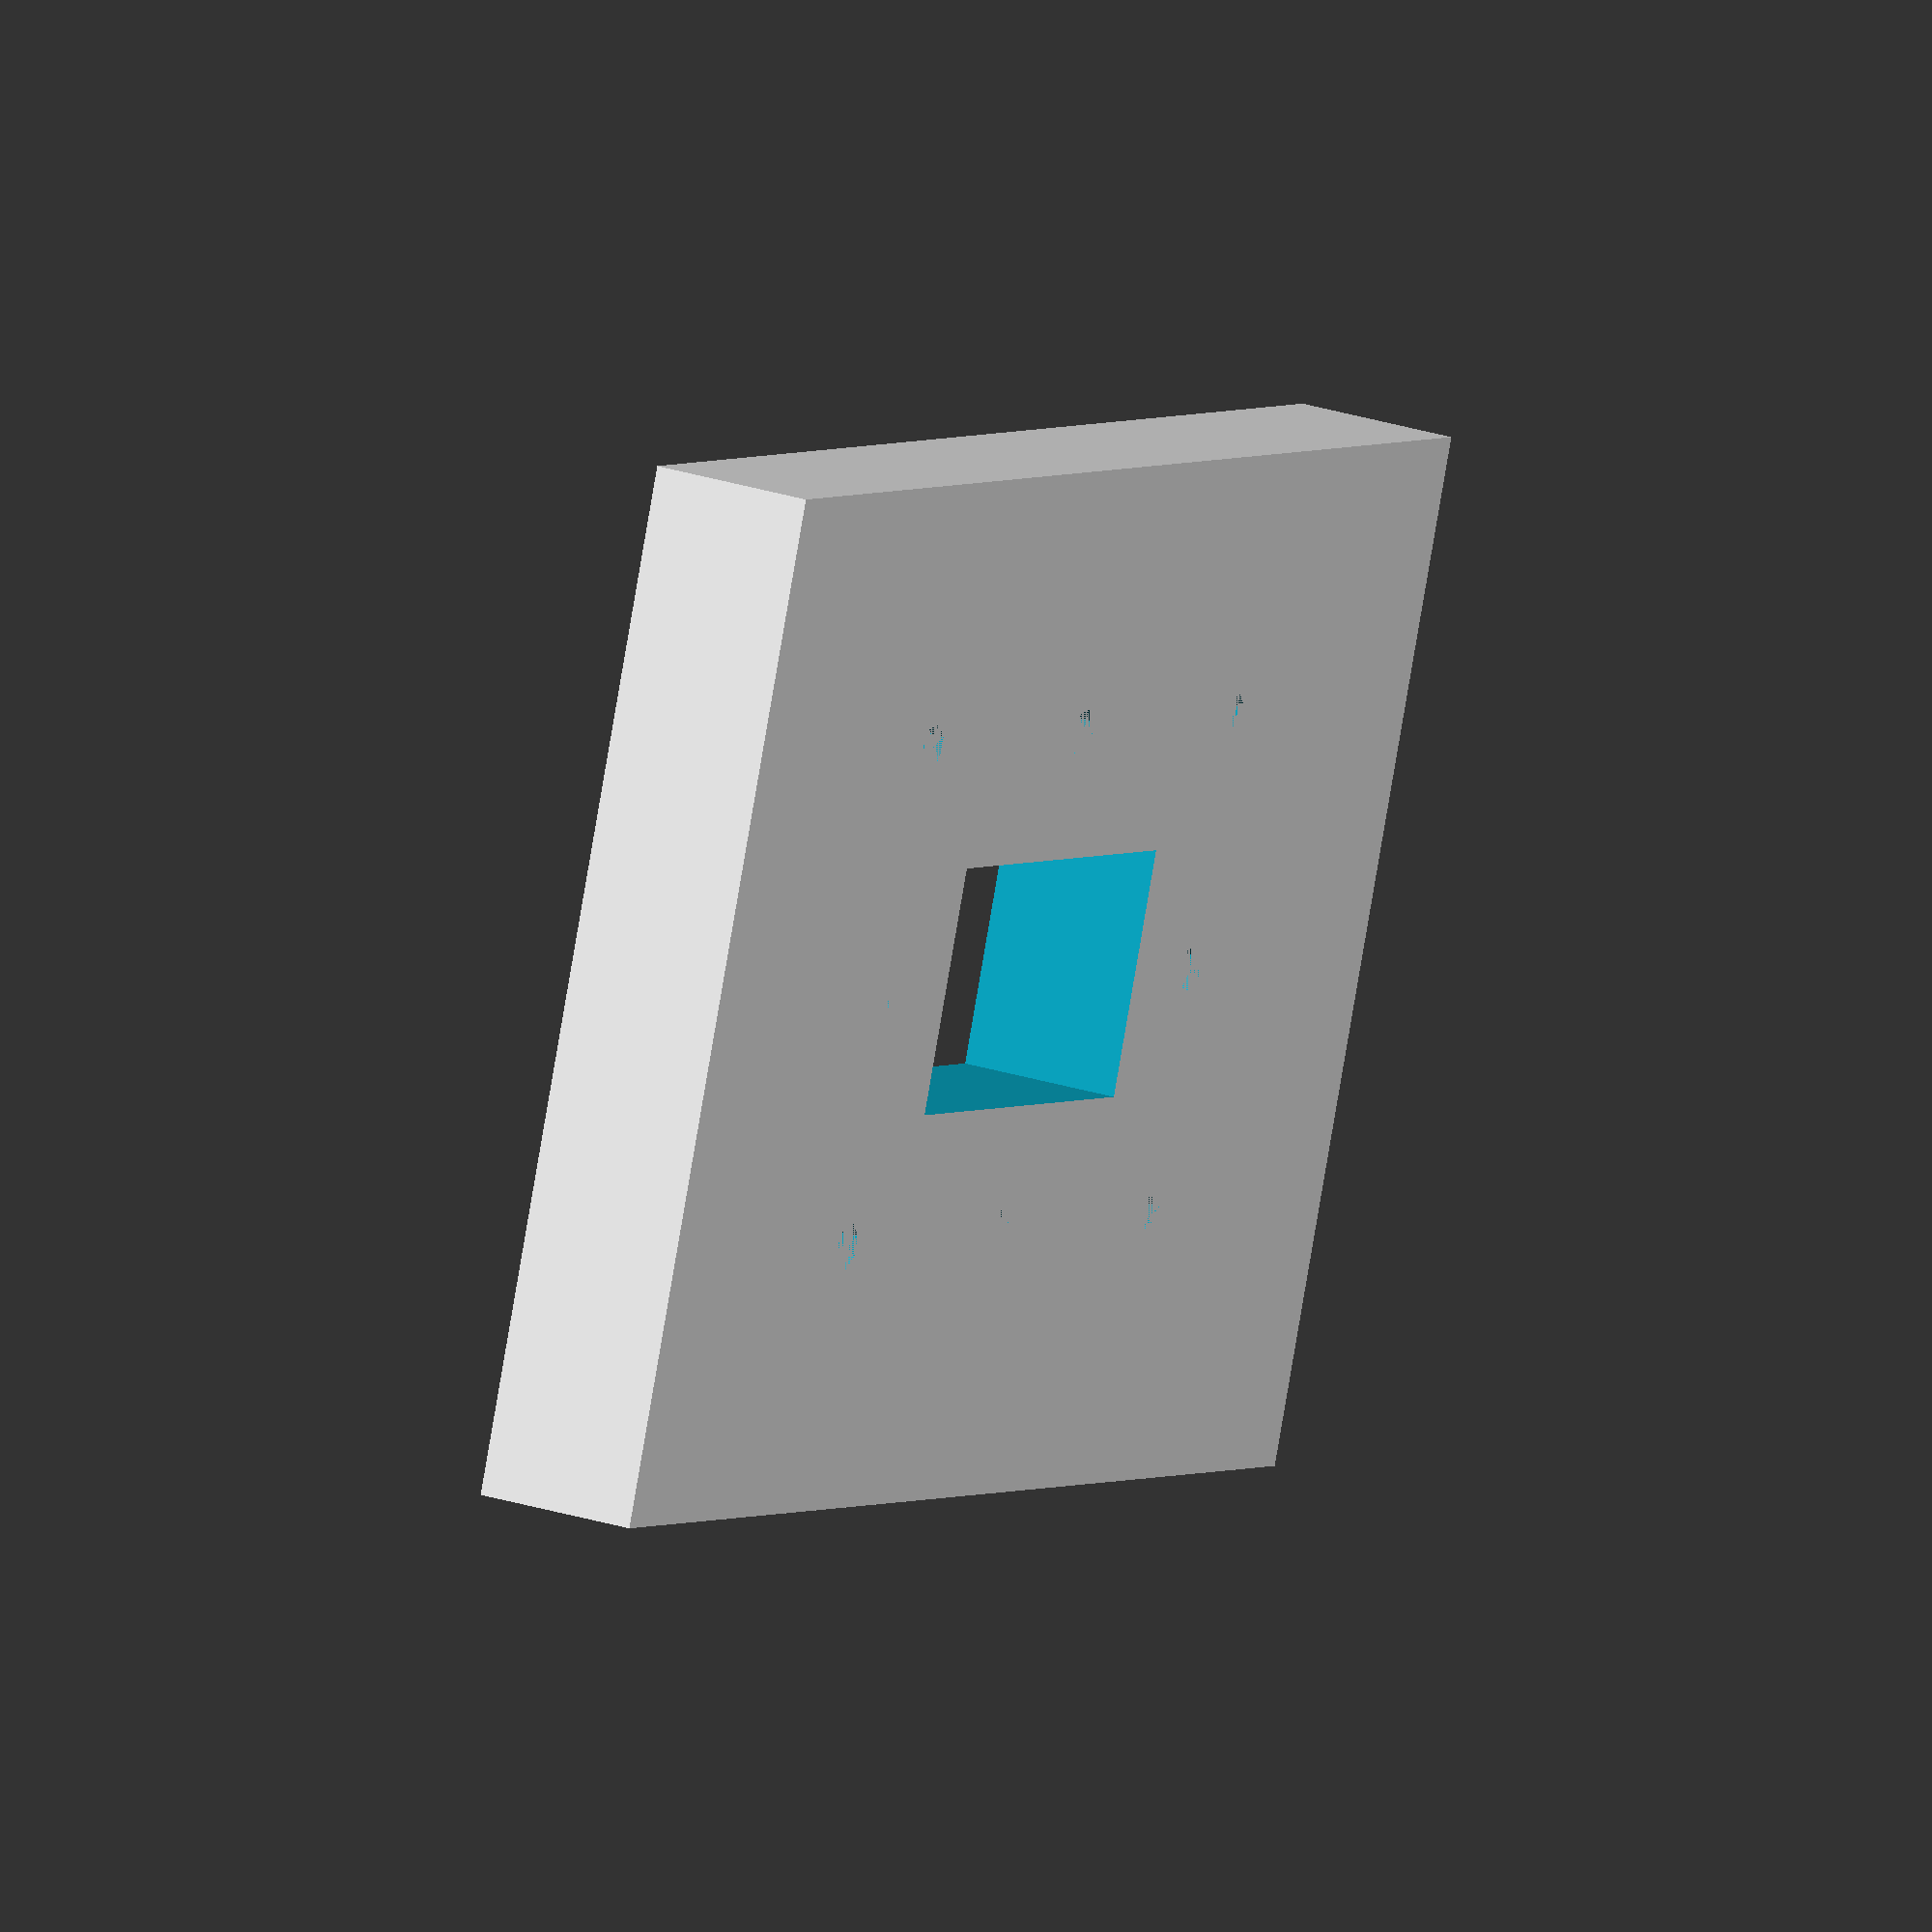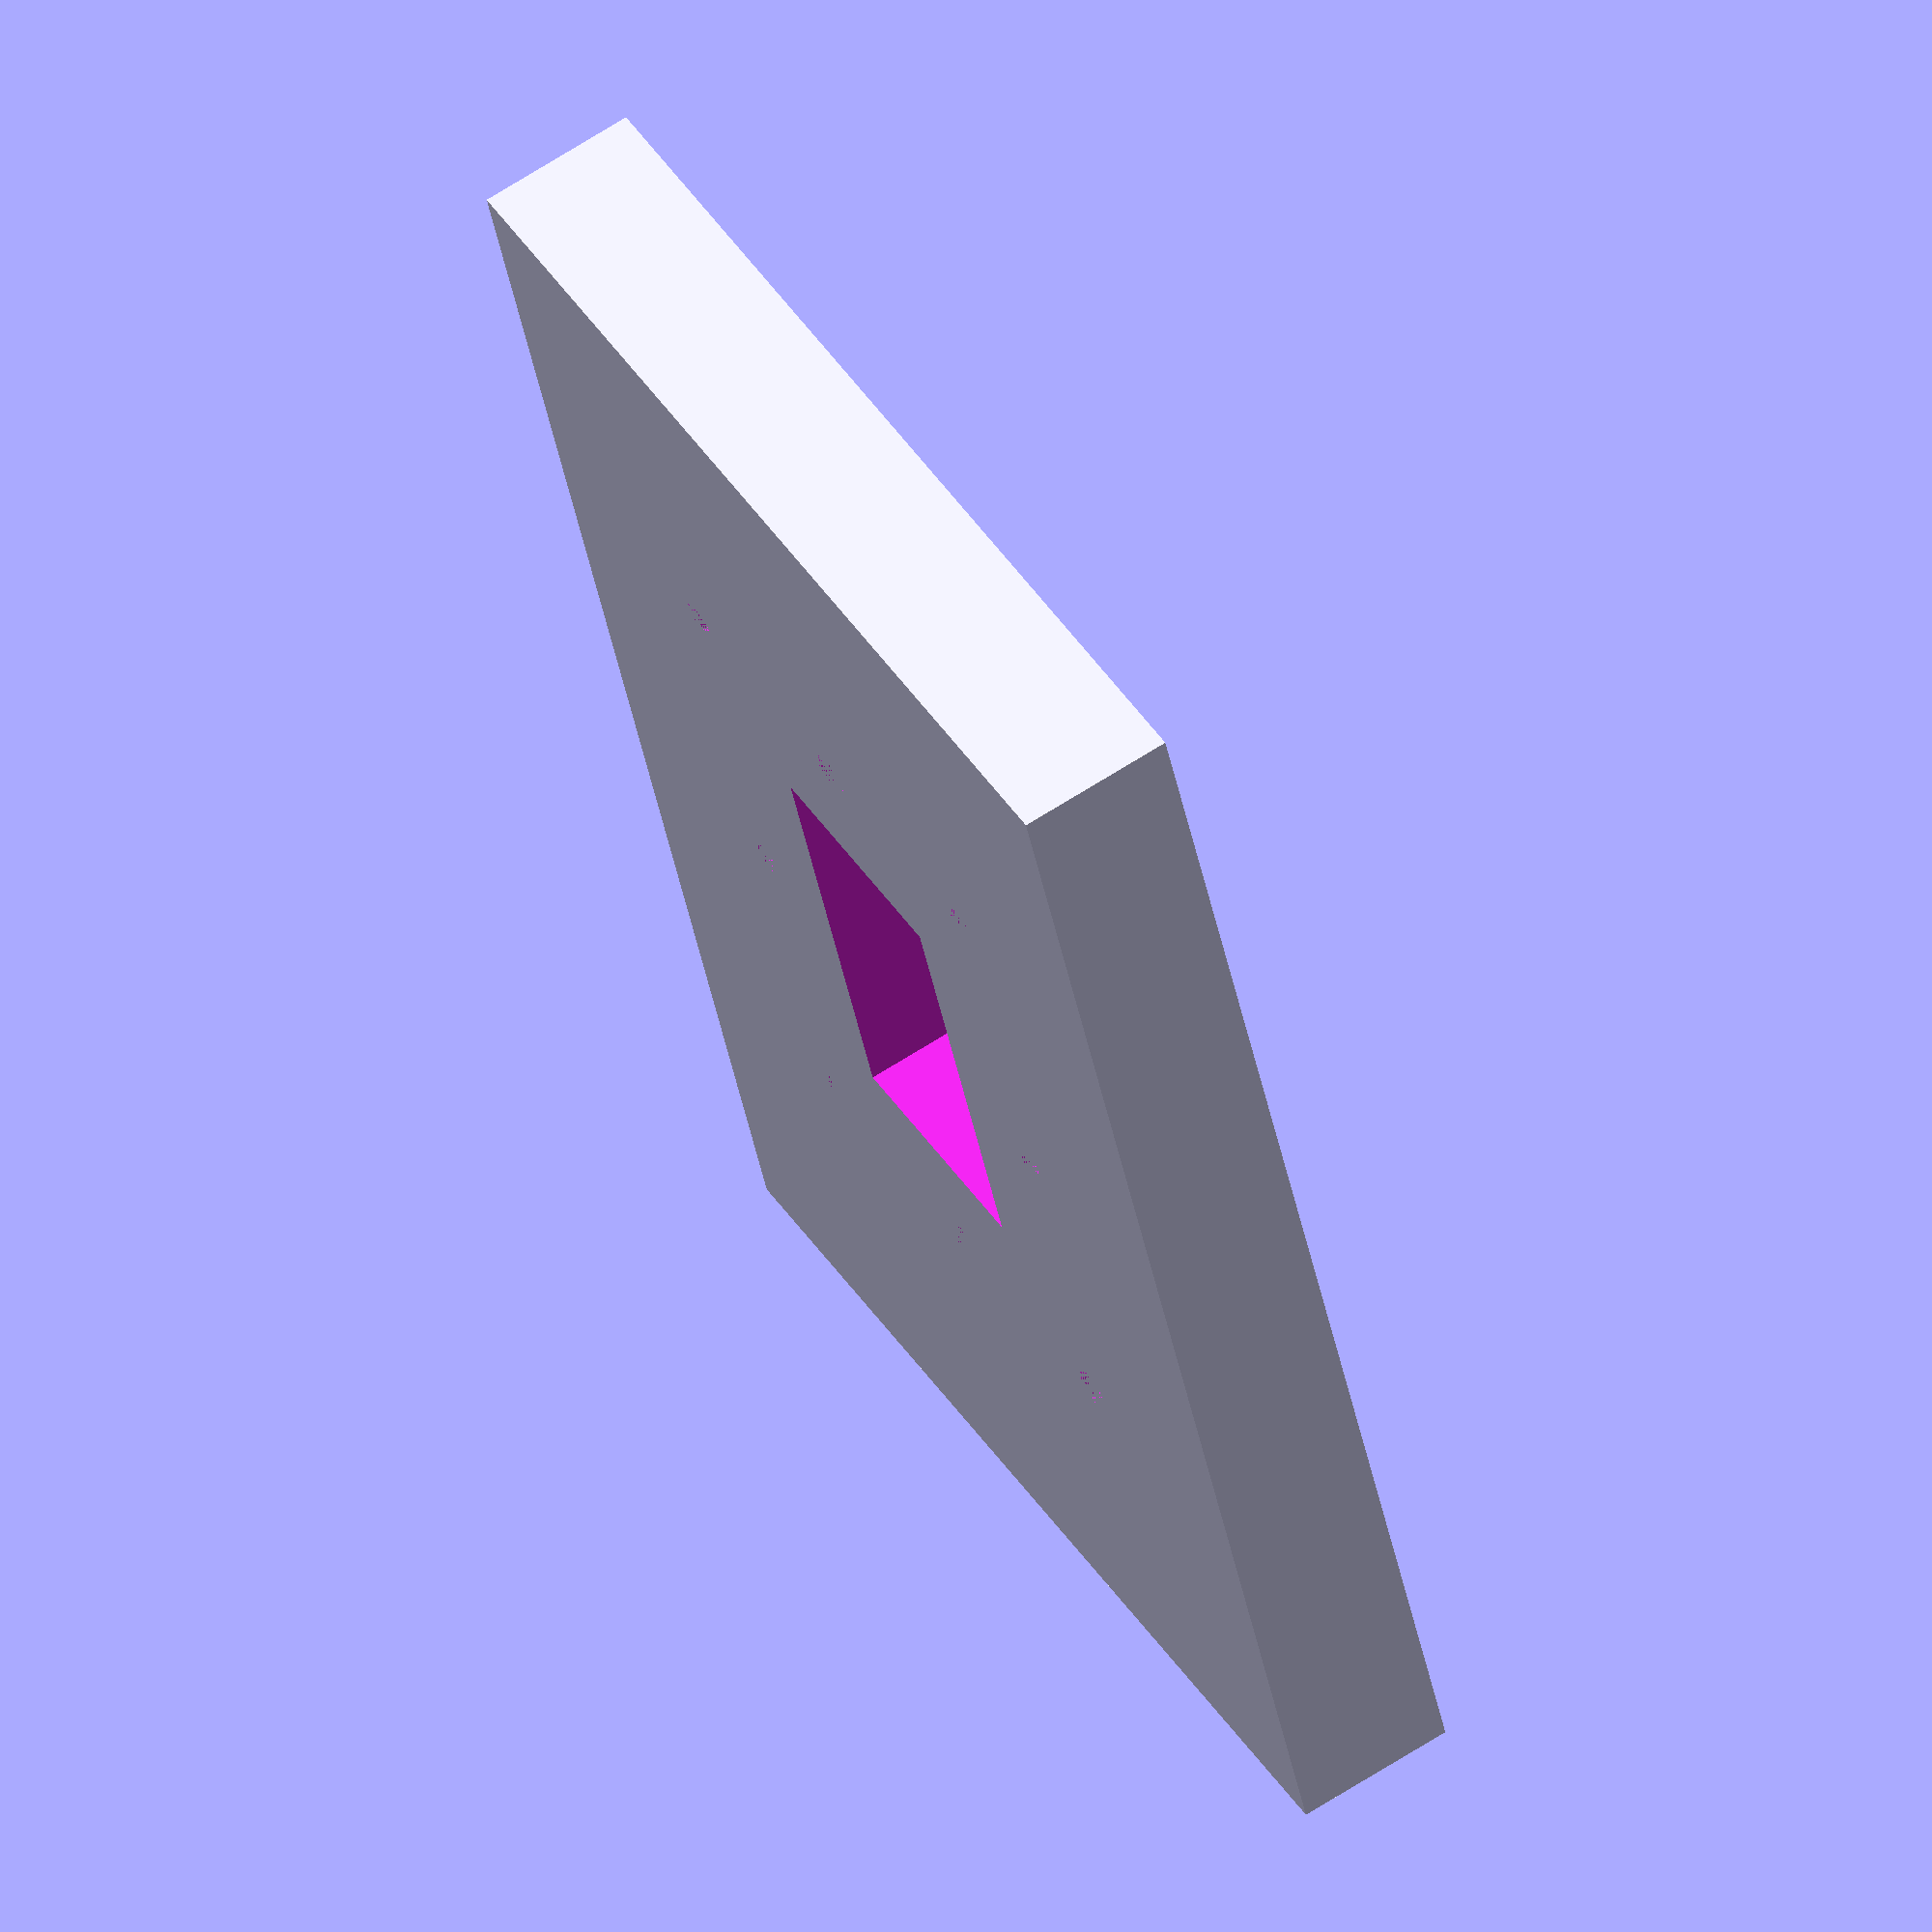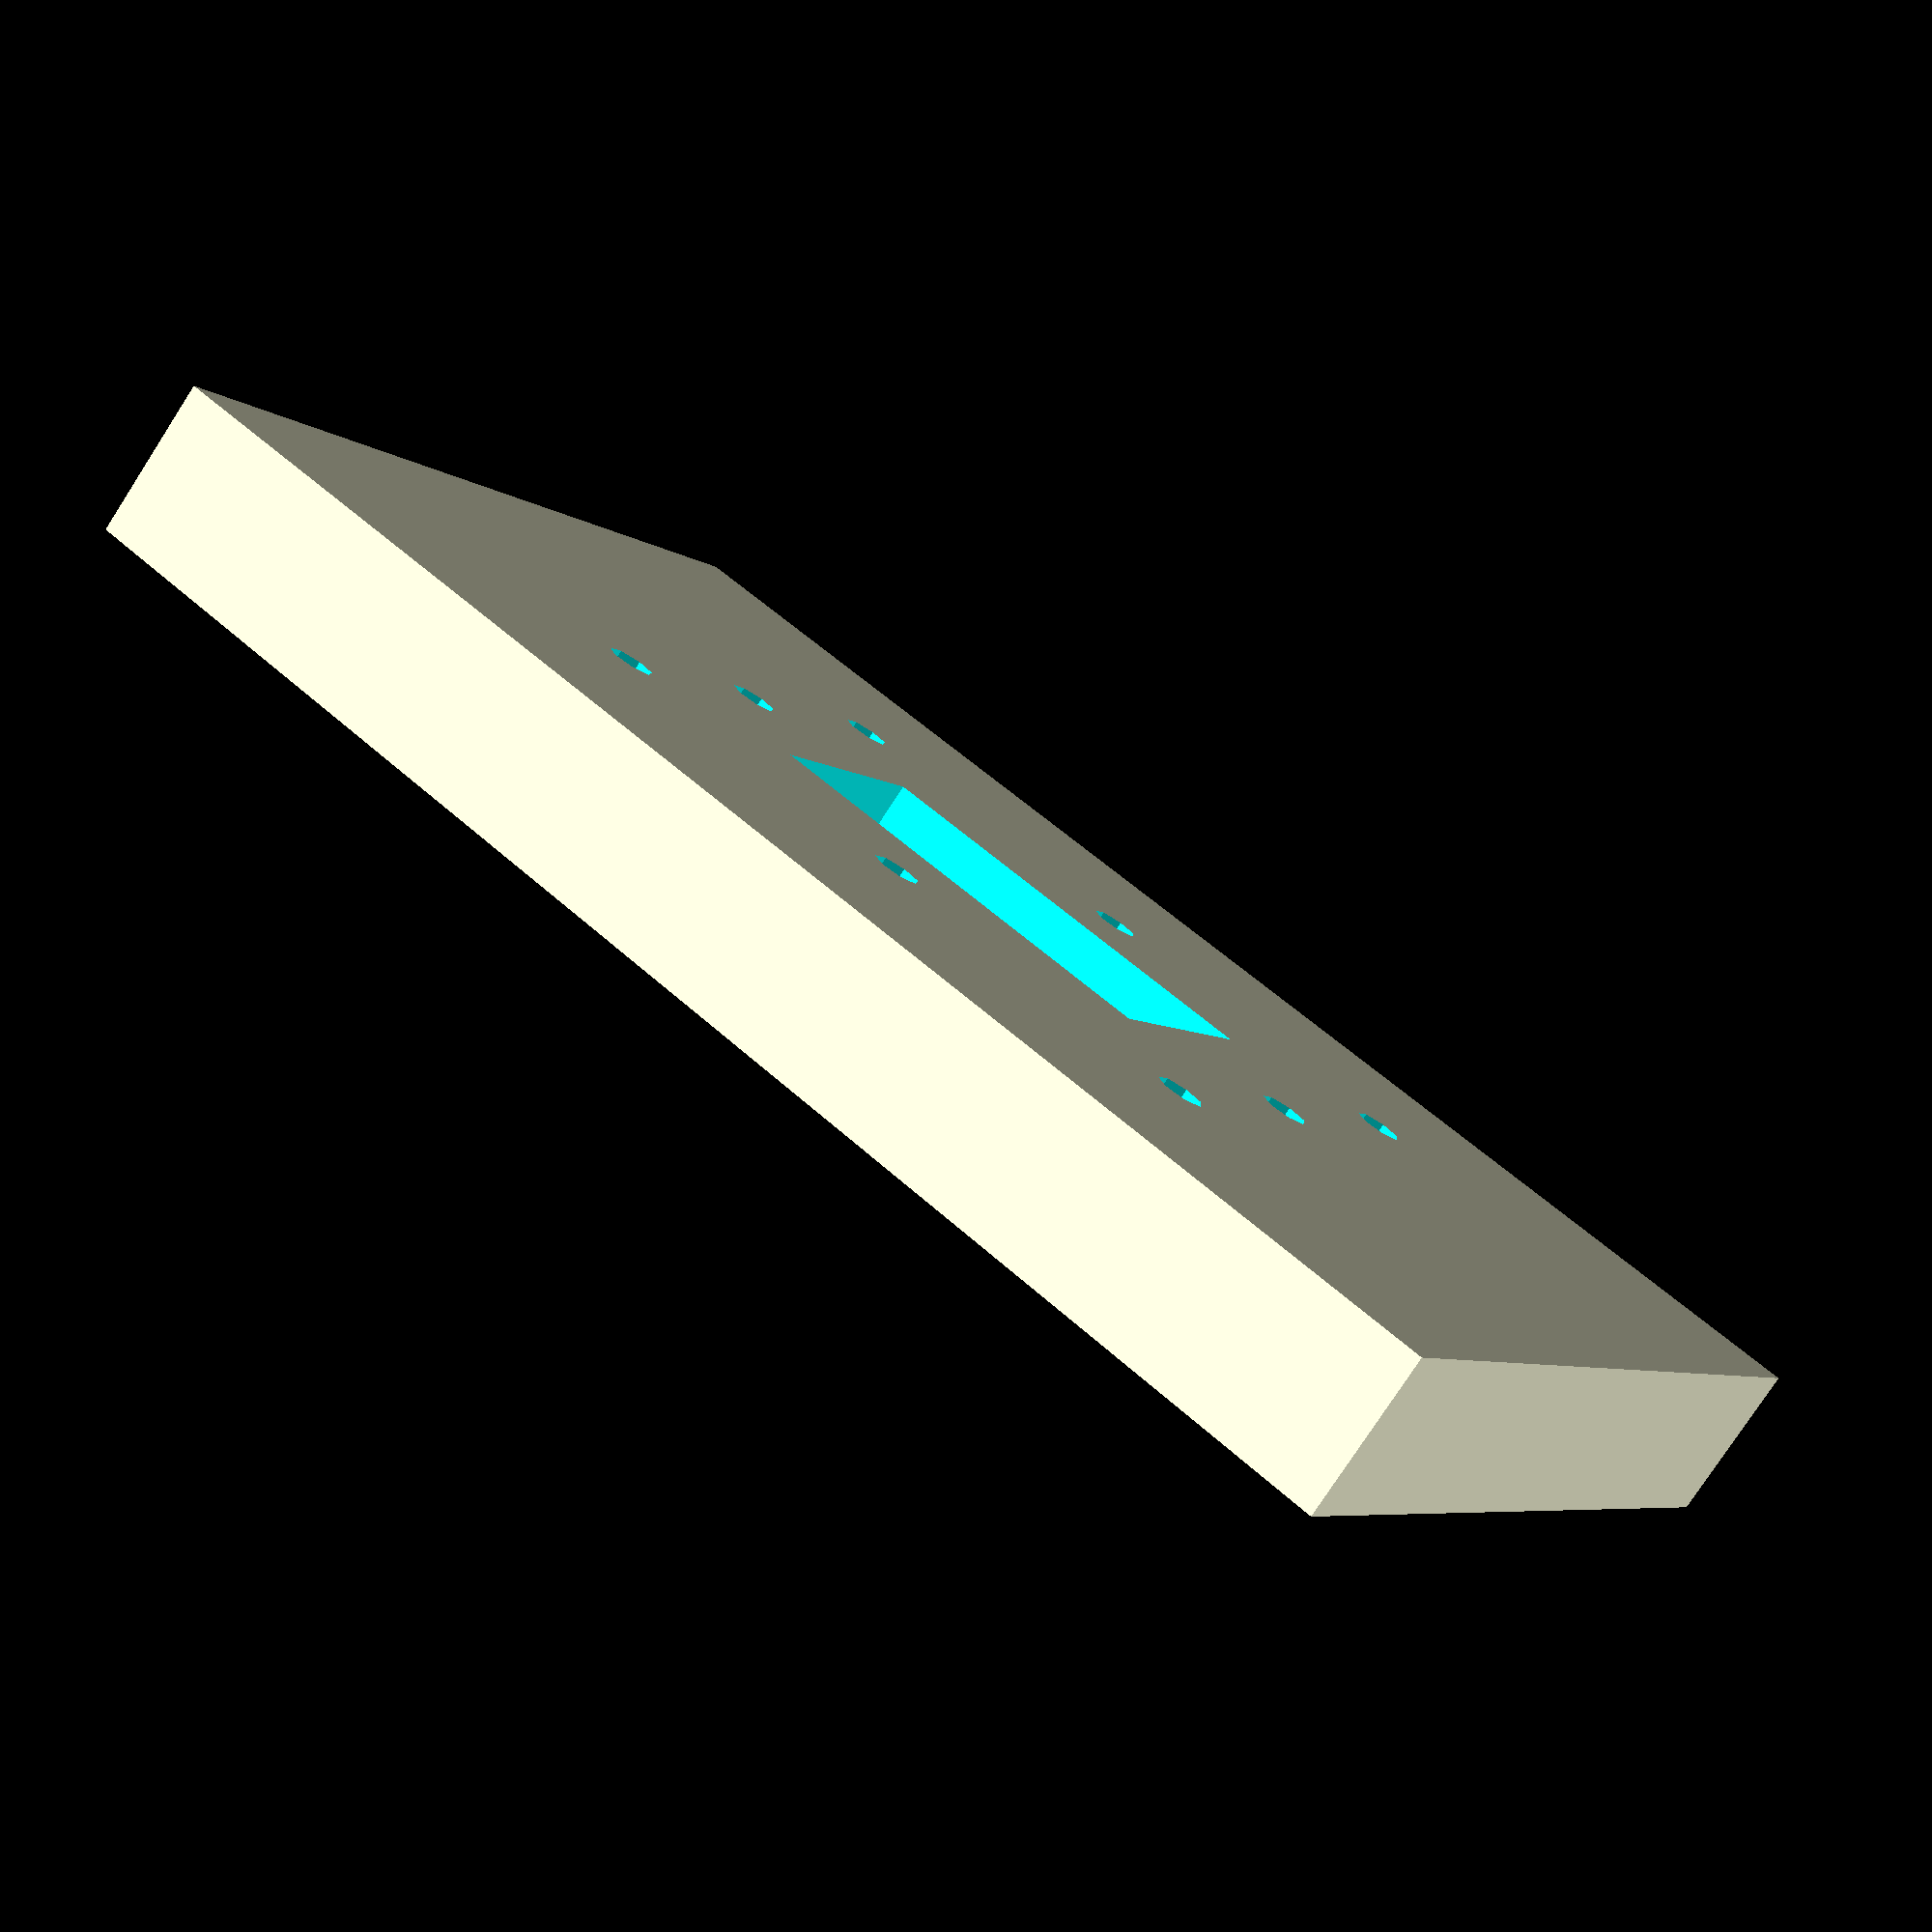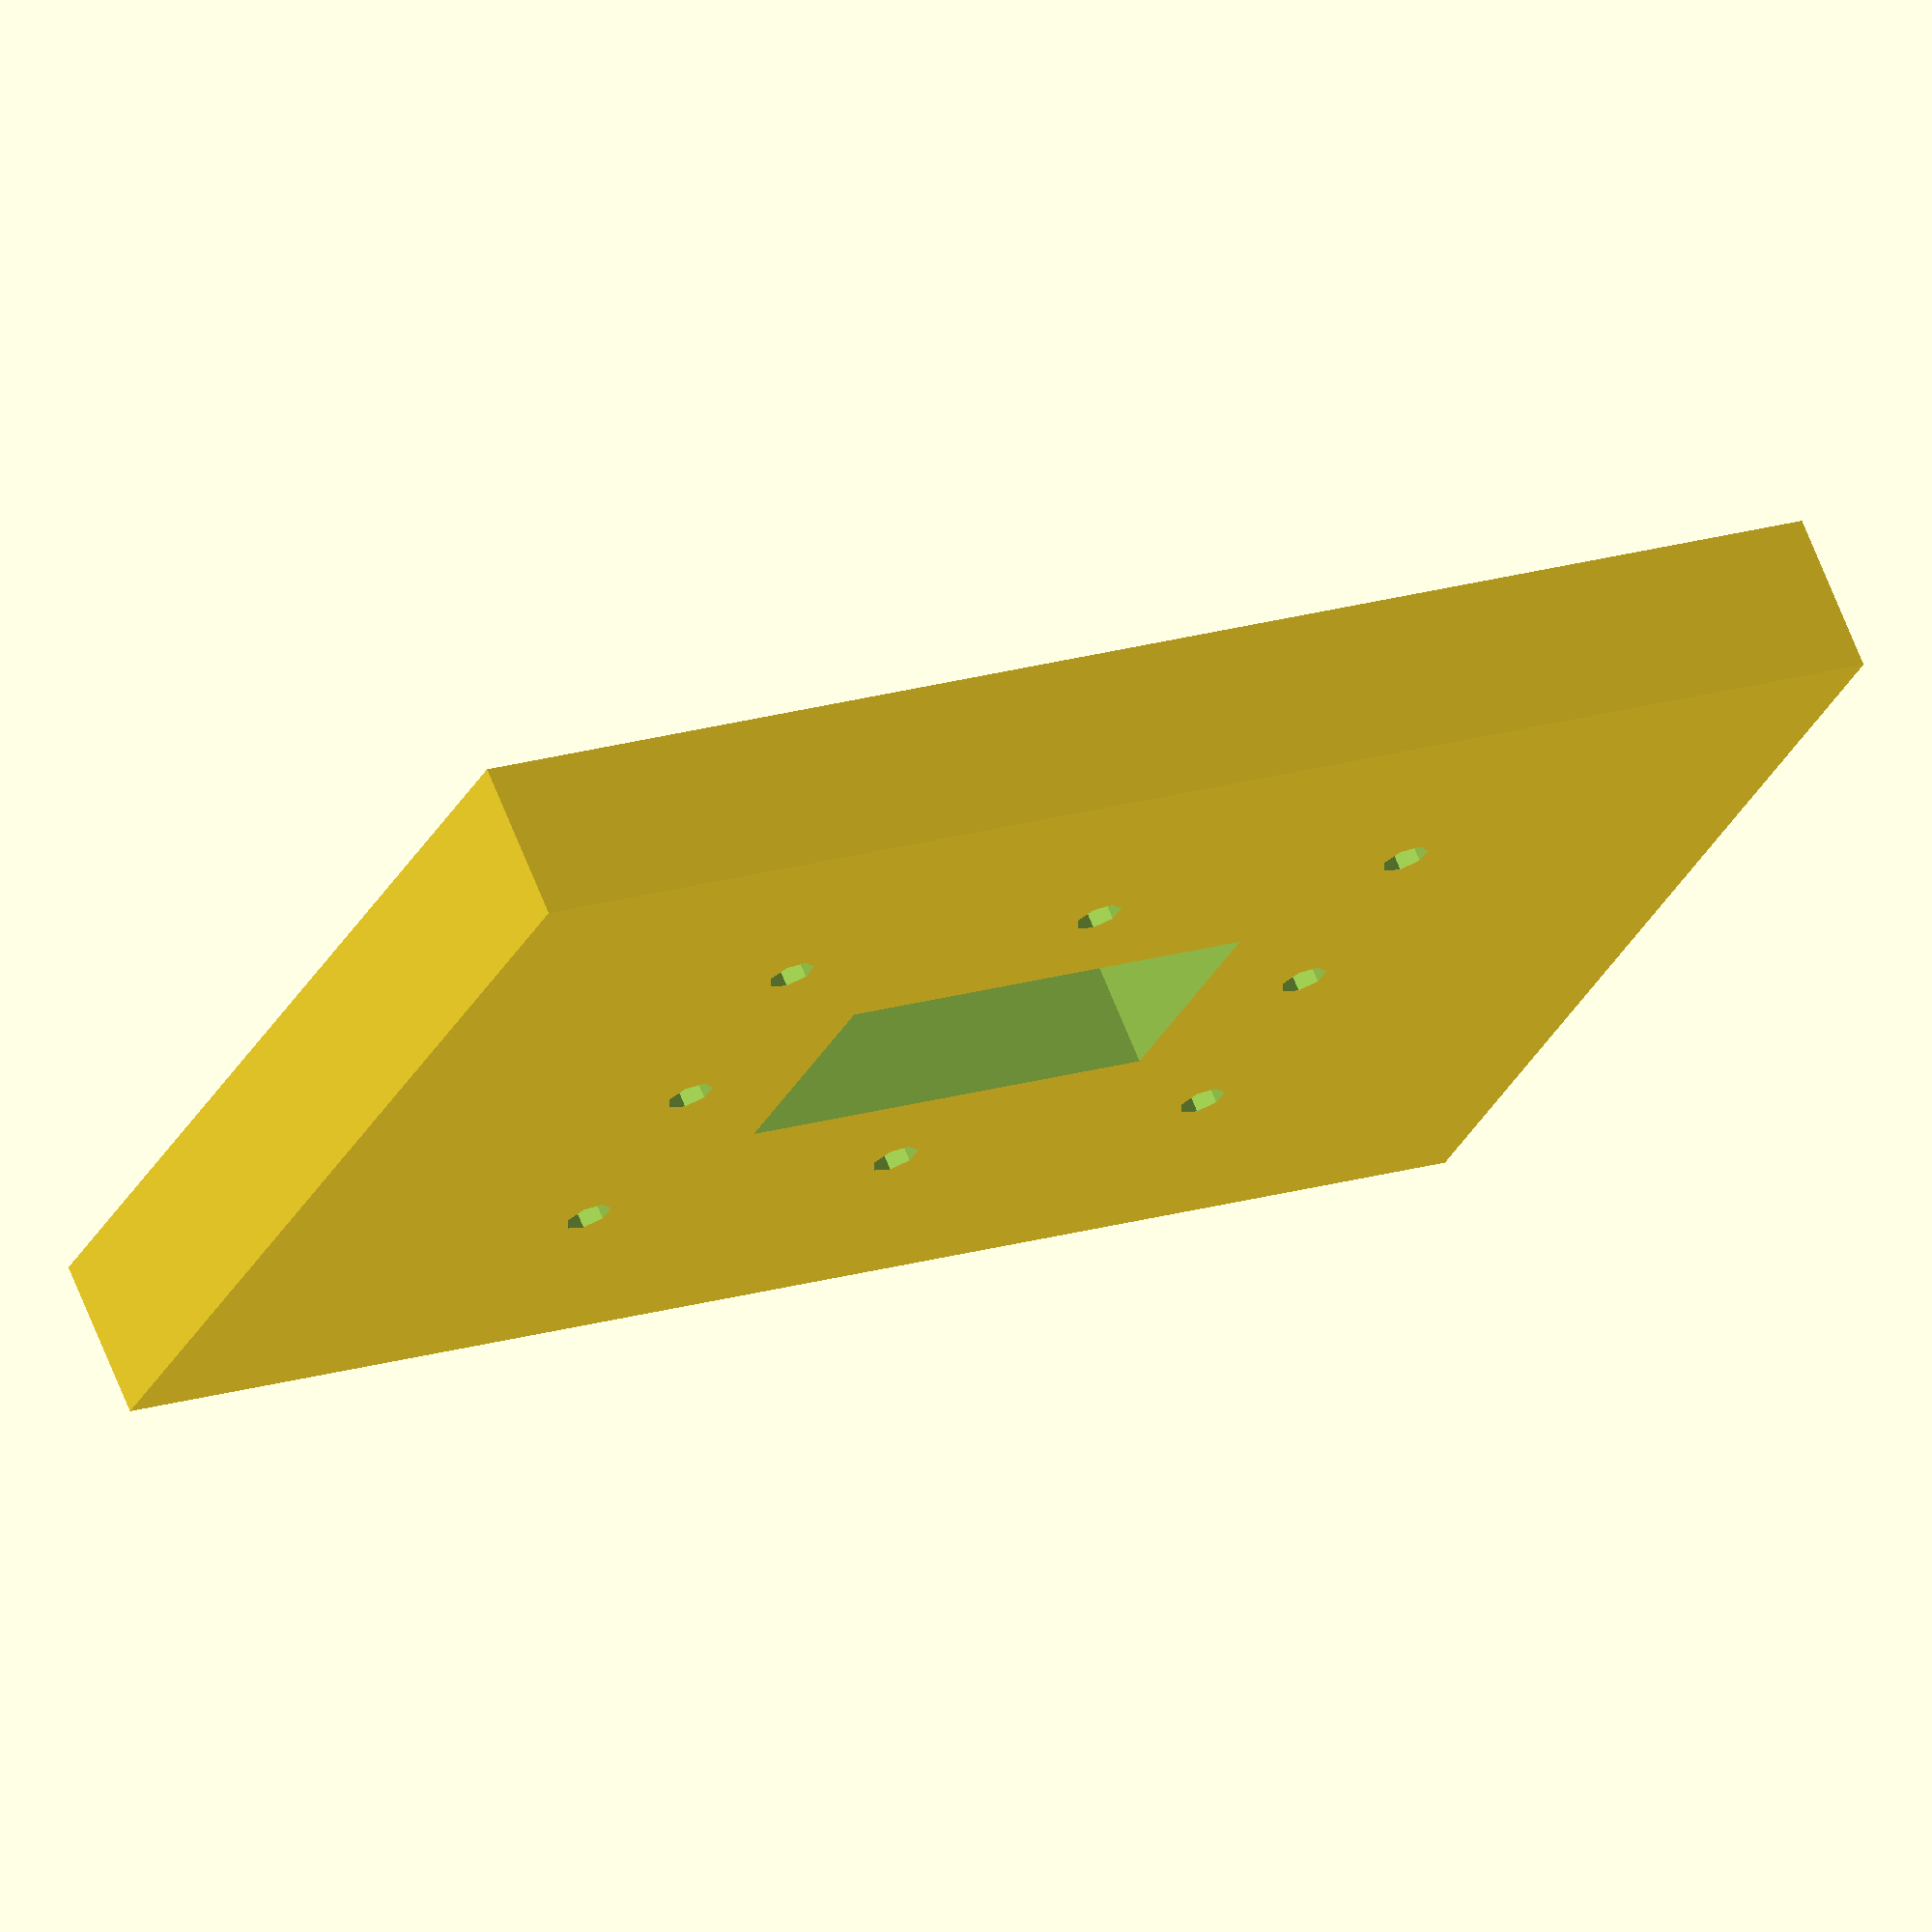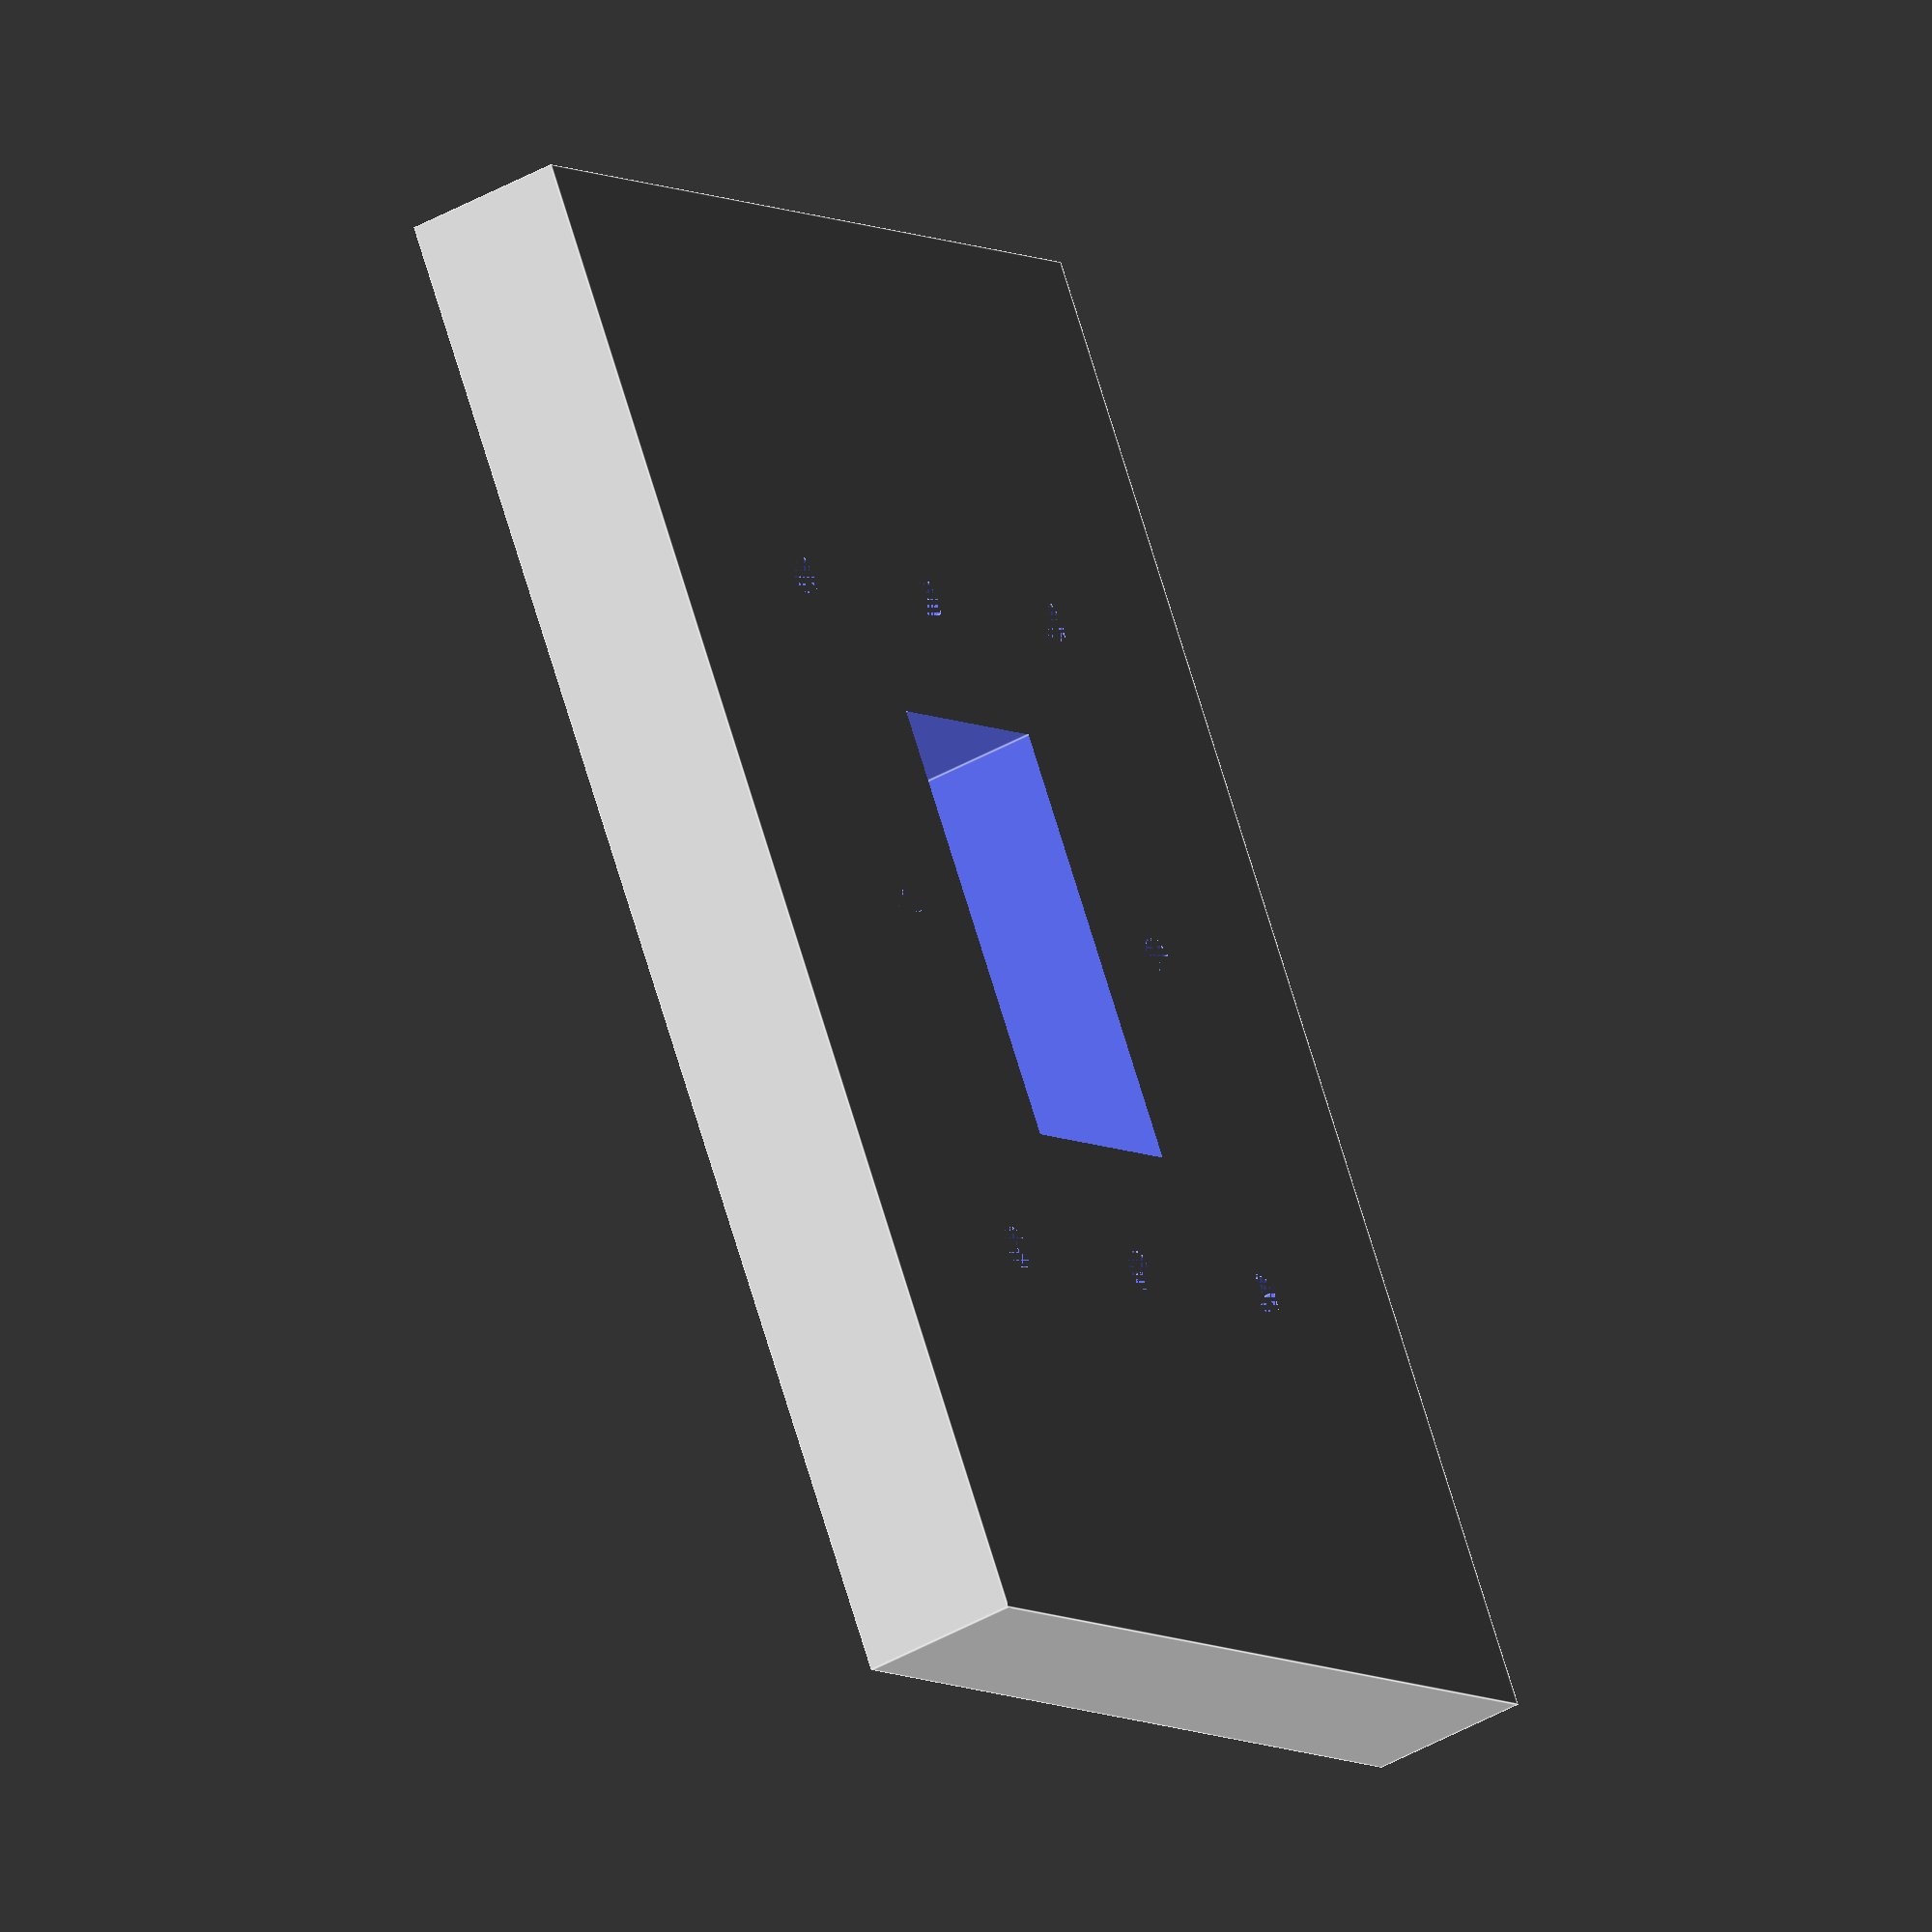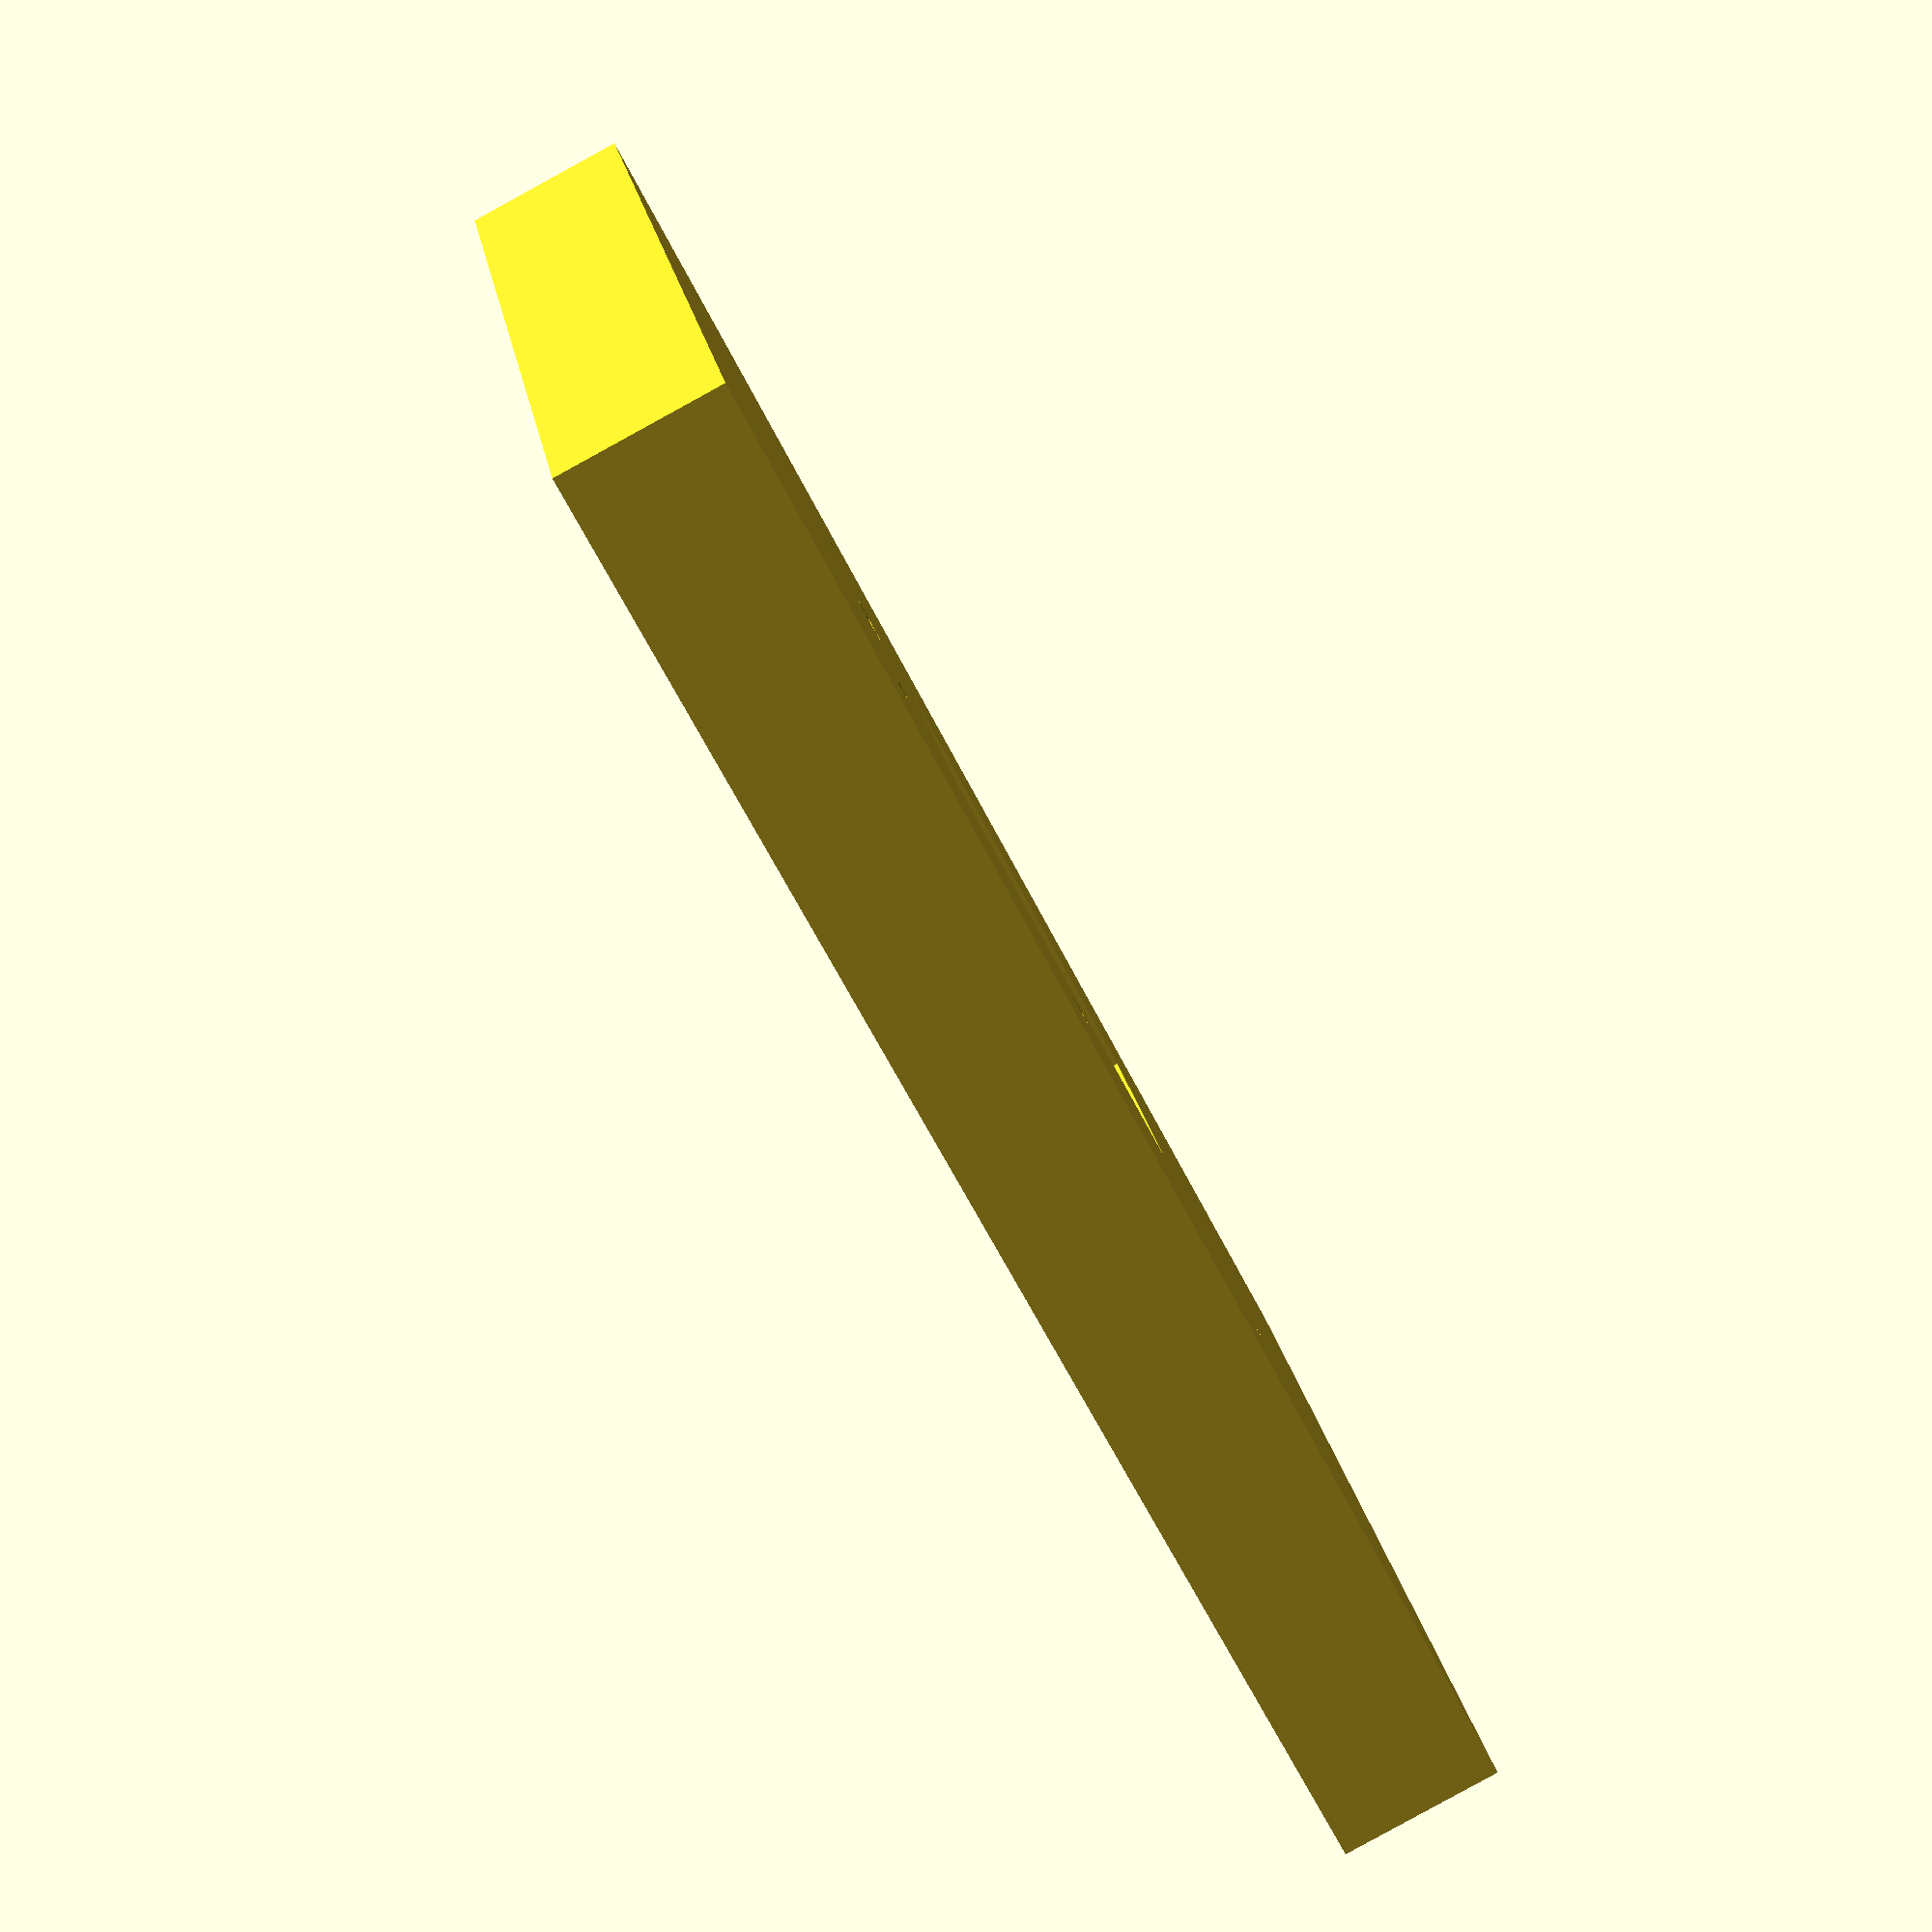
<openscad>
uF_w = 47.4;
uF_l = 30.5;
uF_h = 5.5;
holder_edge_from_uF_edge = 15;     // Must be > 15
holder_overhang_into_uF_edge = 5;



h = 8;
l = 85.5;
w = 127.5;
screw_hole_r = 4/2;
screw_from_edge = 22;

    difference() {
    cube([w, l, h+uF_h]);
    /*    Don't need because chip will sit flush with this top piece
       // Lower sides
        translate([0,l/2,h+uF_h])
            cube([holder_edge_from_uF_edge*2,l+1,uF_h*2], center = true);
        
        translate([w,l/2,h+uF_h])
            cube([holder_edge_from_uF_edge*2,l+1,uF_h*2], center = true);
        
        translate([w/2,0,h+uF_h])
            cube([w+1,holder_edge_from_uF_edge*2,uF_h*2], center = true);
        
        translate([w/2,l,h+uF_h])
            cube([w+1,holder_edge_from_uF_edge*2,uF_h*2], center = true);
        */
        
       // uF Hole
       translate([w/2, l/2, h/2]) 
        cube([uF_w-holder_overhang_into_uF_edge*2, uF_l-holder_overhang_into_uF_edge*2, 500], center = true);
        
       // Bottom Left hole
       translate([screw_from_edge+12, screw_from_edge, 0]) 
    cylinder(h = 50, r = screw_hole_r);
        
       // Bottom Right hole
       translate([w-screw_from_edge-12, screw_from_edge, 0]) 
    cylinder(h = 50, r = screw_hole_r);
        
       // Top Left hole
       translate([screw_from_edge+12, l-screw_from_edge, 0]) 
    cylinder(h = 50, r = screw_hole_r);
        
       // Top Right hole
       translate([w-screw_from_edge-12, l-screw_from_edge, 0]) 
    cylinder(h = 50, r = screw_hole_r);
        
       // Bottom Middle hole
       translate([w/2, screw_from_edge, 0]) 
    cylinder(h = 50, r = screw_hole_r);

       // Top Middle hole
       translate([w/2, l-screw_from_edge, 0]) 
    cylinder(h = 50, r = screw_hole_r);
        
       // Left Middle hole
       translate([screw_from_edge+12, l/2, 0]) 
    cylinder(h = 50, r = screw_hole_r);

       // Right Middle hole
       translate([w-screw_from_edge-12, l/2, 0]) 
    cylinder(h = 50, r = screw_hole_r);
    }

</openscad>
<views>
elev=153.0 azim=157.8 roll=63.6 proj=o view=solid
elev=293.6 azim=289.2 roll=237.1 proj=o view=solid
elev=77.7 azim=31.1 roll=327.0 proj=p view=wireframe
elev=111.1 azim=25.4 roll=201.8 proj=o view=solid
elev=222.2 azim=301.0 roll=55.5 proj=o view=edges
elev=86.1 azim=18.9 roll=118.7 proj=p view=solid
</views>
